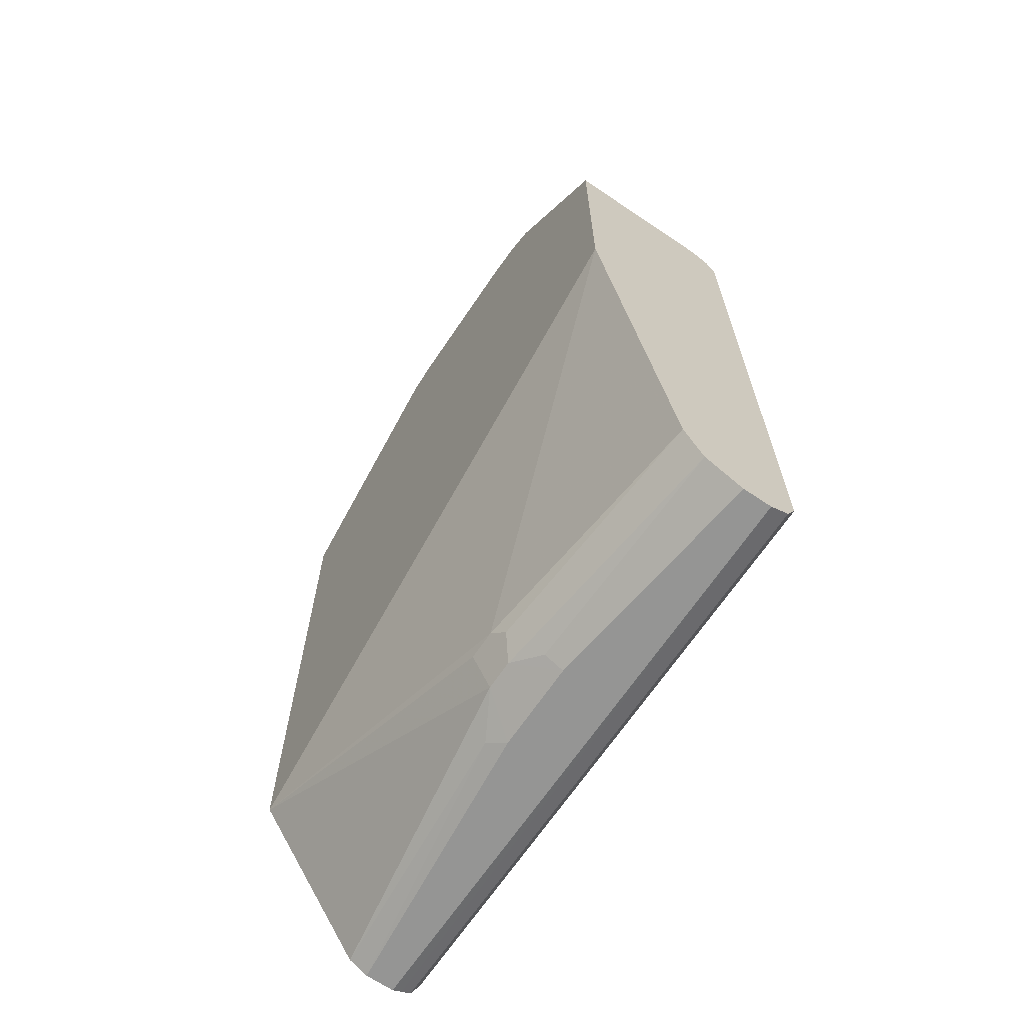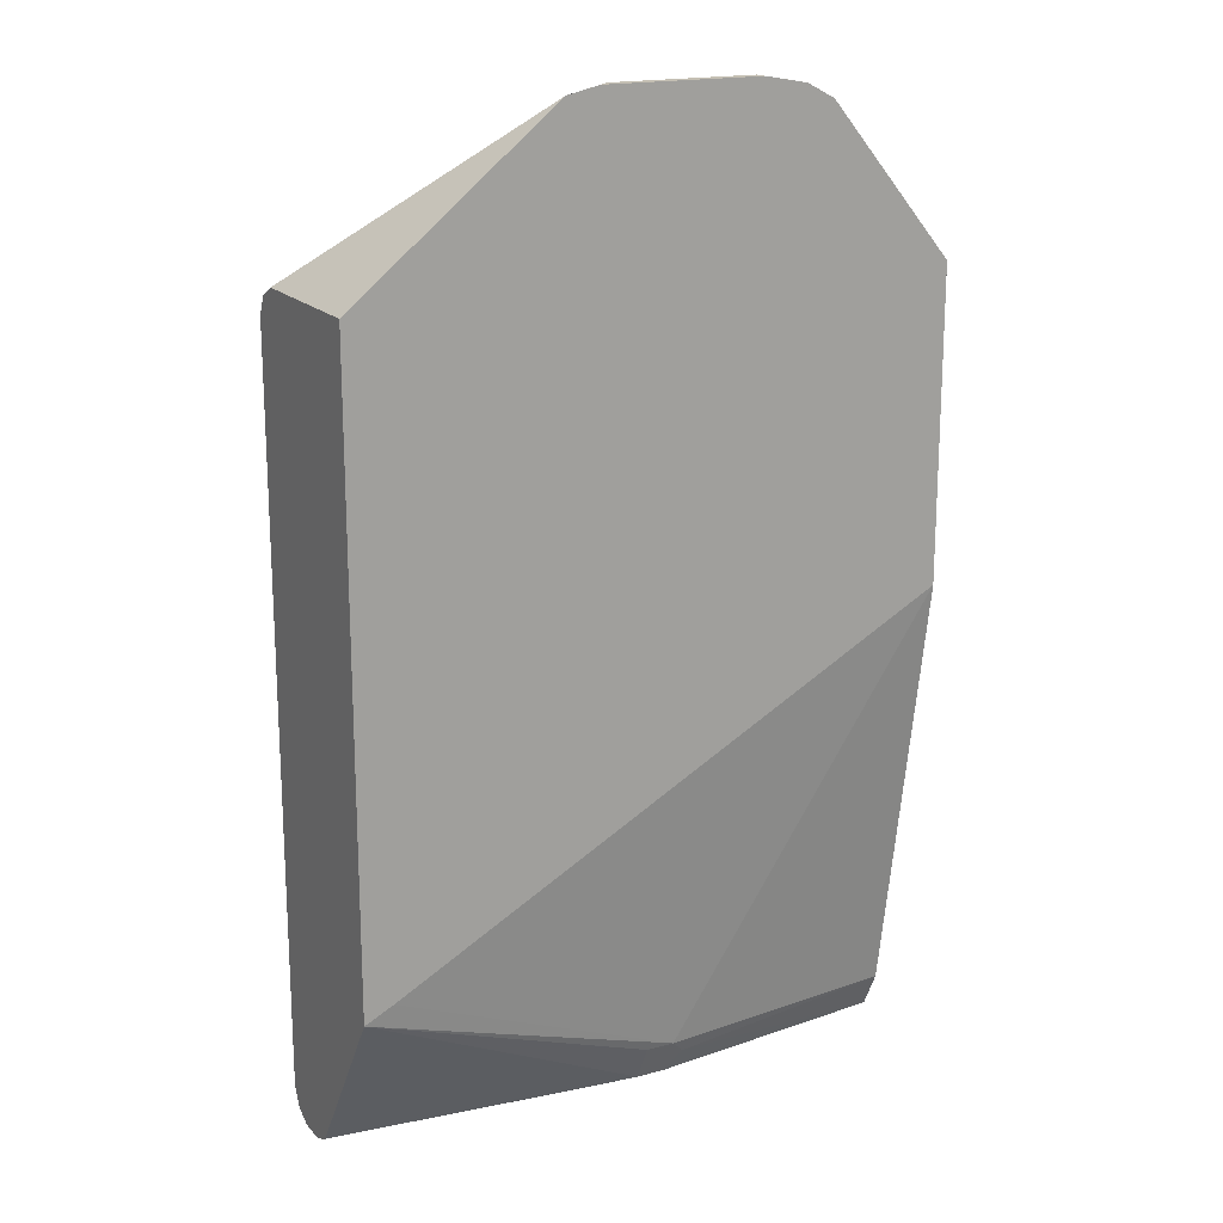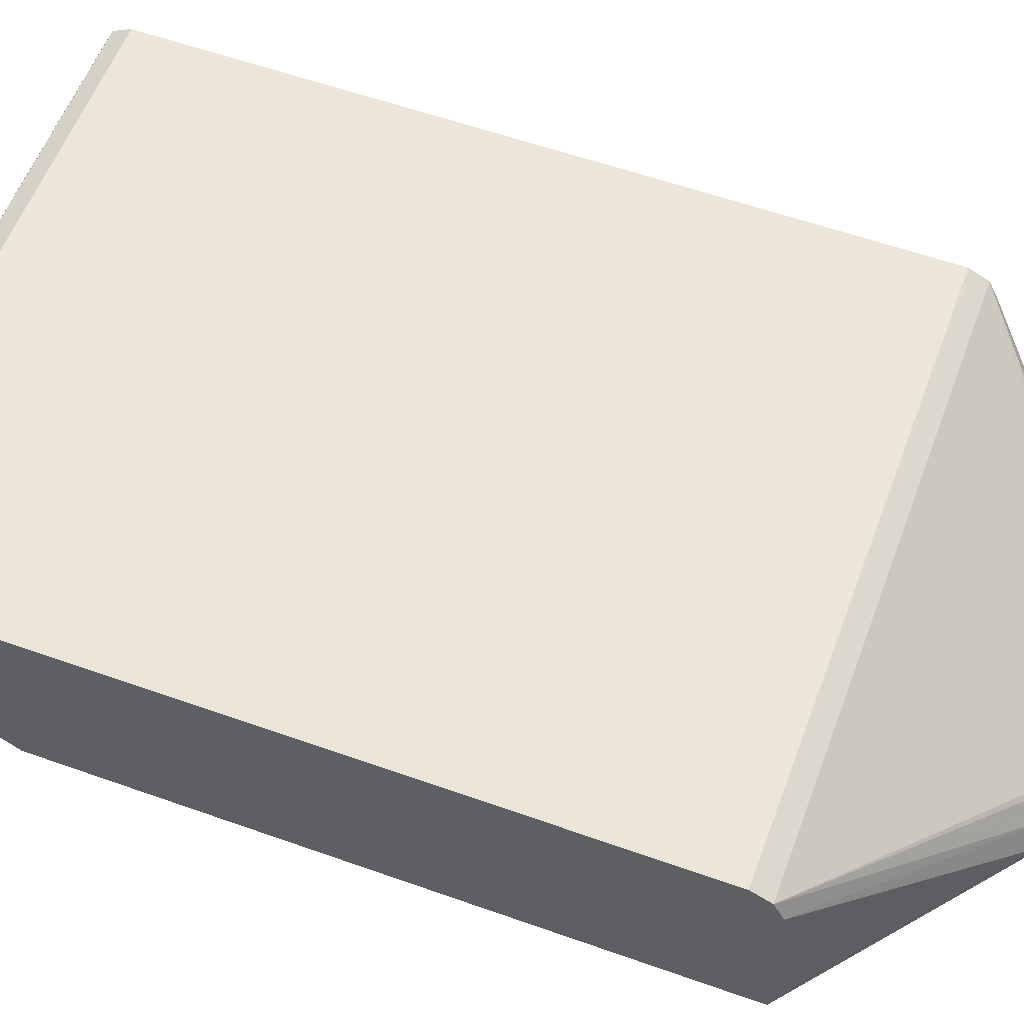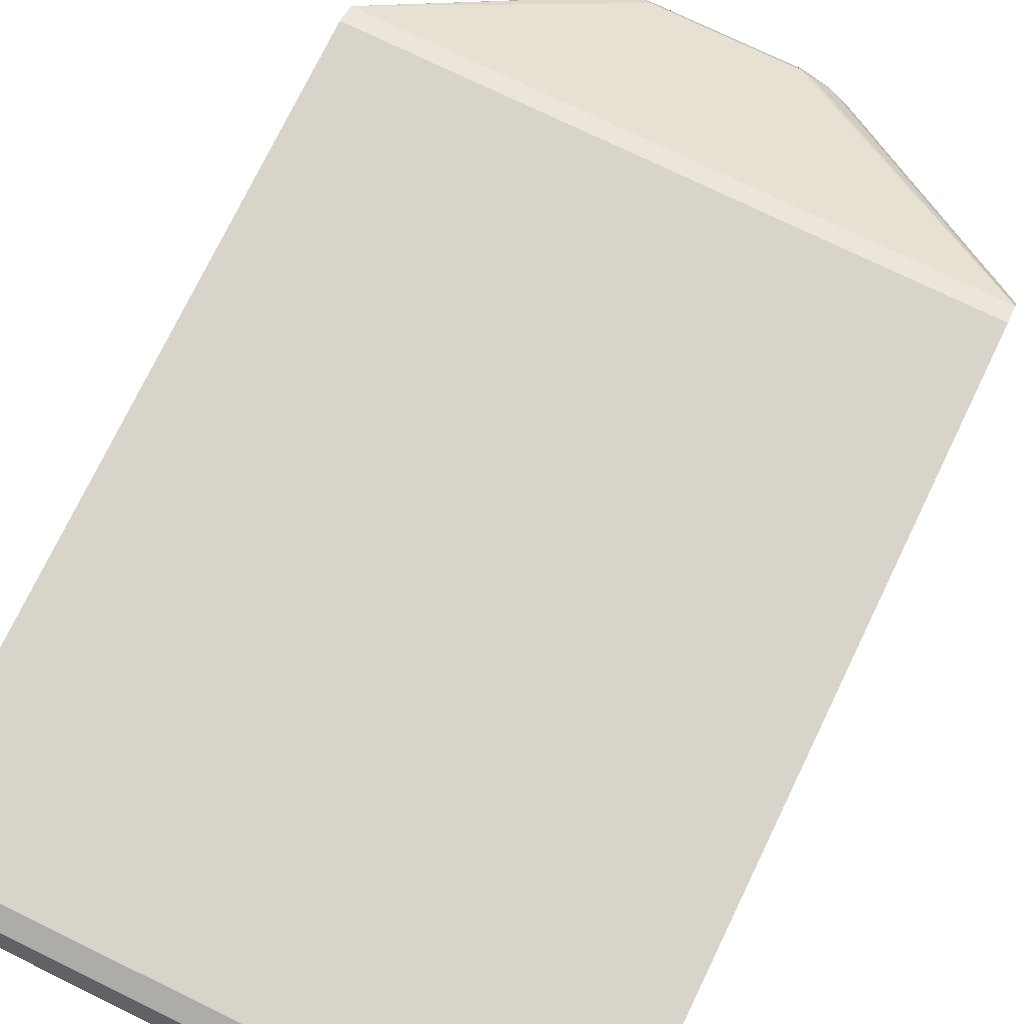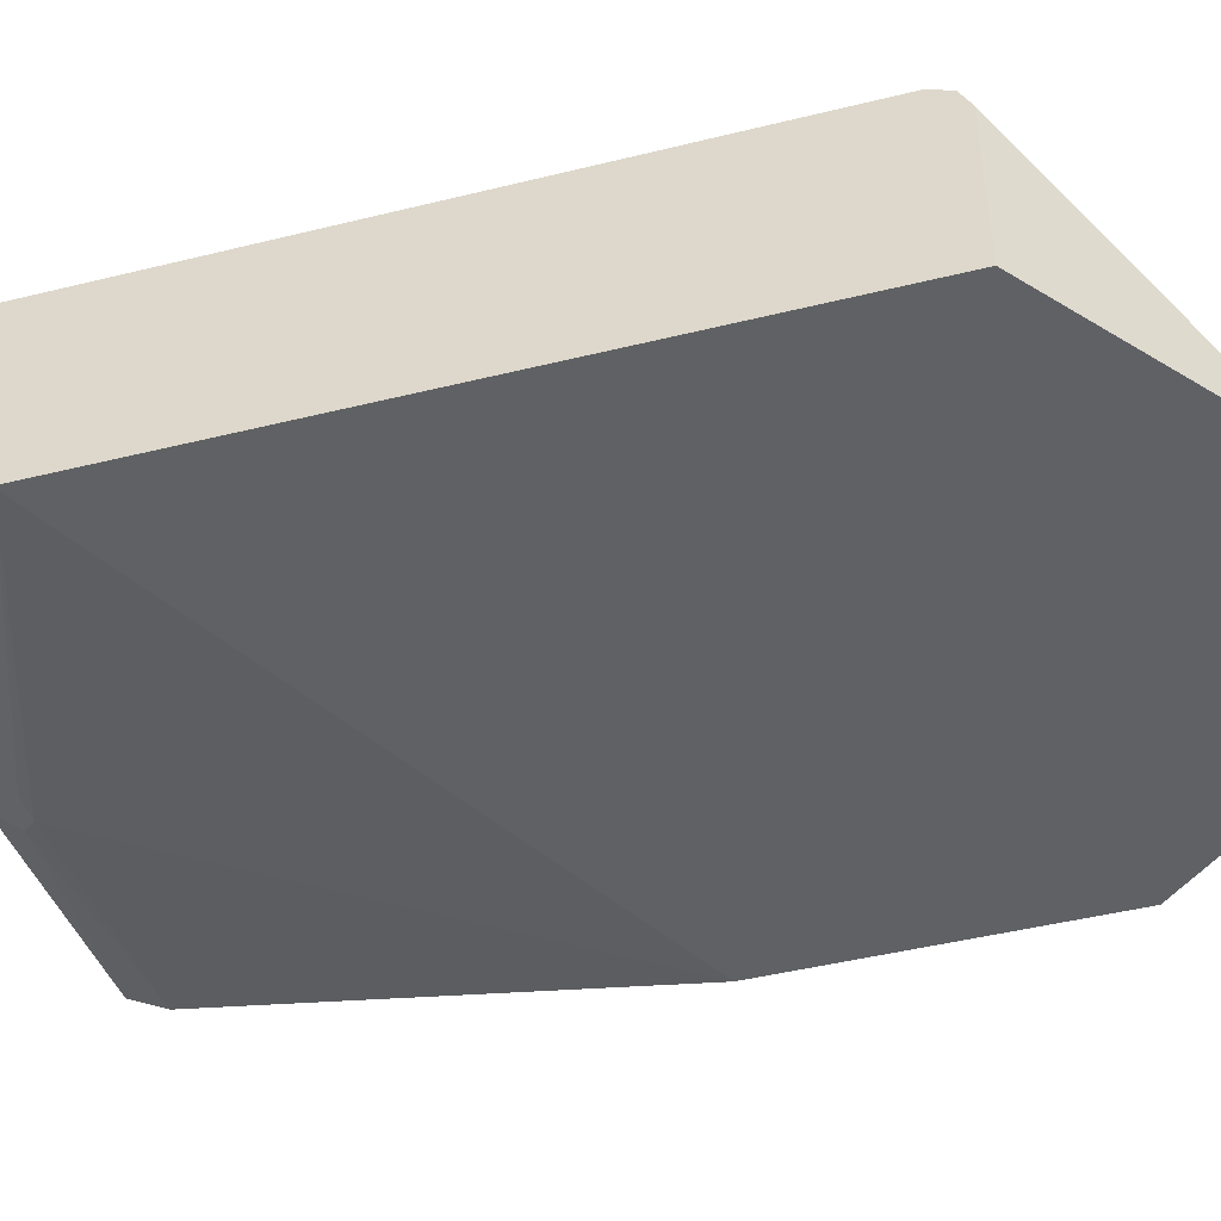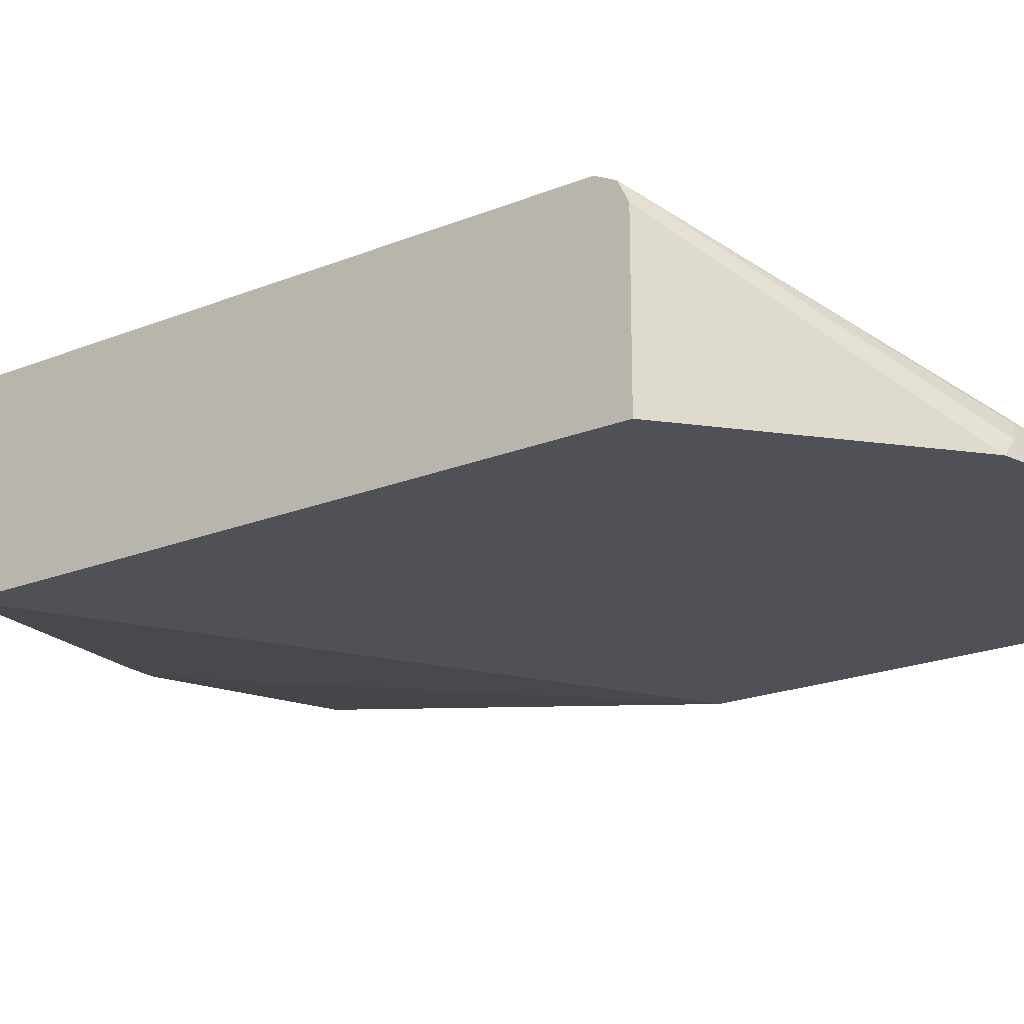
<metadata>
{"format":"obj","ext":"obj","renderer":"f3d","projection":"perspective","resolution":1024,"background":"white","views":[{"elev":-67.4,"azim":-124.0,"up":"+Y"},{"elev":17.9,"azim":152.1,"up":"+Y"},{"elev":57.5,"azim":110.3,"up":"+Z"},{"elev":75.6,"azim":25.9,"up":"+Z"},{"elev":-45.7,"azim":105.9,"up":"+Z"},{"elev":-20.4,"azim":126.5,"up":"+Z"}]}
</metadata>
<code>
v -0.006118 0.2032 0.3053
v -0.1367 0.3094 0.3053
v -0.006118 0.2032 0.4064
v -0.006118 -0.2001 0.3053
v -0.1575 0.314 0.3053
v -0.1663 0.314 0.3141
v -0.1478 0.3094 0.3164
v -0.006118 0.2012 0.4105
v -0.006118 -0.3078 0.3756
v -0.2032 -0.3017 0.3448
v -0.2032 -0.2771 0.3325
v -0.2217 -0.2771 0.3325
v -0.01235 -0.197 0.3053
v -0.2586 0.314 0.3053
v -0.2586 0.314 0.3141
v -0.1663 0.3078 0.3264
v -0.157 0.3048 0.3279
v -0.006118 0.197 0.4187
v -0.006118 -0.3099 0.3797
v -0.1755 -0.3094 0.3602
v -0.1847 -0.314 0.3695
v -0.2217 -0.3017 0.3448
v -0.2309 -0.2863 0.3371
v -0.02465 -0.1908 0.3053
v -0.01761 -0.1944 0.3053
v -0.3849 -0.2771 0.351
v -0.3849 0.00541 0.3053
v -0.2859 0.3093 0.3053
v -0.2679 0.3094 0.3233
v -0.2586 0.3078 0.3264
v -0.3849 0.197 0.4187
v -0.3849 0.1868 0.4239
v -0.006118 0.1847 0.4249
v -0.006118 -0.314 0.3879
v -0.2401 -0.314 0.3695
v -0.2401 -0.3078 0.3572
v -0.3849 -0.3017 0.3633
v -0.3849 -0.2997 0.3623
v -0.3849 0.2032 0.3053
v -0.3039 0.3 0.3053
v -0.3849 0.2032 0.4064
v -0.3849 0.1847 0.4249
v -0.006118 -0.2955 0.4249
v -0.006118 -0.314 0.4064
v -0.3849 -0.314 0.3879
v -0.3849 -0.3069 0.3736
v -0.3849 -0.2955 0.4249
v -0.006118 -0.3017 0.4218
v -0.006118 -0.311 0.4125
v -0.3849 -0.314 0.4064
v -0.3849 -0.3078 0.4187
v -0.006118 -0.3078 0.4187
f 21 45 35
f 22 35 36
f 22 36 37
f 26 37 46
f 23 37 38
f 23 38 26
f 26 38 37
f 21 50 45
f 22 37 23
f 21 44 50
f 14 28 15
f 20 34 21
f 19 34 20
f 18 32 33
f 18 31 32
f 16 18 17
f 16 31 18
f 16 30 31
f 15 29 30
f 15 28 29
f 26 46 45
f 21 34 44
f 26 45 50
f 31 40 41
f 26 51 47
f 12 27 24
f 49 51 50
f 49 52 51
f 48 51 52
f 47 51 48
f 44 49 50
f 43 47 48
f 39 41 40
f 35 37 36
f 35 46 37
f 26 50 51
f 33 47 43
f 32 42 33
f 29 31 30
f 29 40 31
f 28 40 29
f 26 39 27
f 26 41 39
f 26 31 41
f 26 32 31
f 26 42 32
f 26 47 42
f 33 42 47
f 12 26 27
f 35 45 46
f 12 25 13
f 1 14 5
f 1 28 14
f 1 39 40
f 1 27 39
f 1 24 27
f 1 25 24
f 1 13 25
f 1 4 13
f 1 9 4
f 1 19 9
f 1 5 2
f 1 34 19
f 12 23 26
f 1 49 44
f 1 52 49
f 1 48 52
f 1 43 48
f 1 33 43
f 1 18 33
f 1 8 18
f 1 3 8
f 1 2 3
f 1 44 34
f 2 5 6
f 1 40 28
f 2 7 3
f 12 24 25
f 11 23 12
f 10 23 11
f 10 22 23
f 10 35 22
f 10 21 35
f 10 20 21
f 2 6 7
f 9 19 20
f 7 18 8
f 7 17 18
f 9 20 10
f 6 16 7
f 7 16 17
f 4 9 10
f 4 10 11
f 4 11 12
f 3 7 8
f 5 14 15
f 5 15 6
f 6 15 30
f 6 30 16
f 4 12 13

</code>
